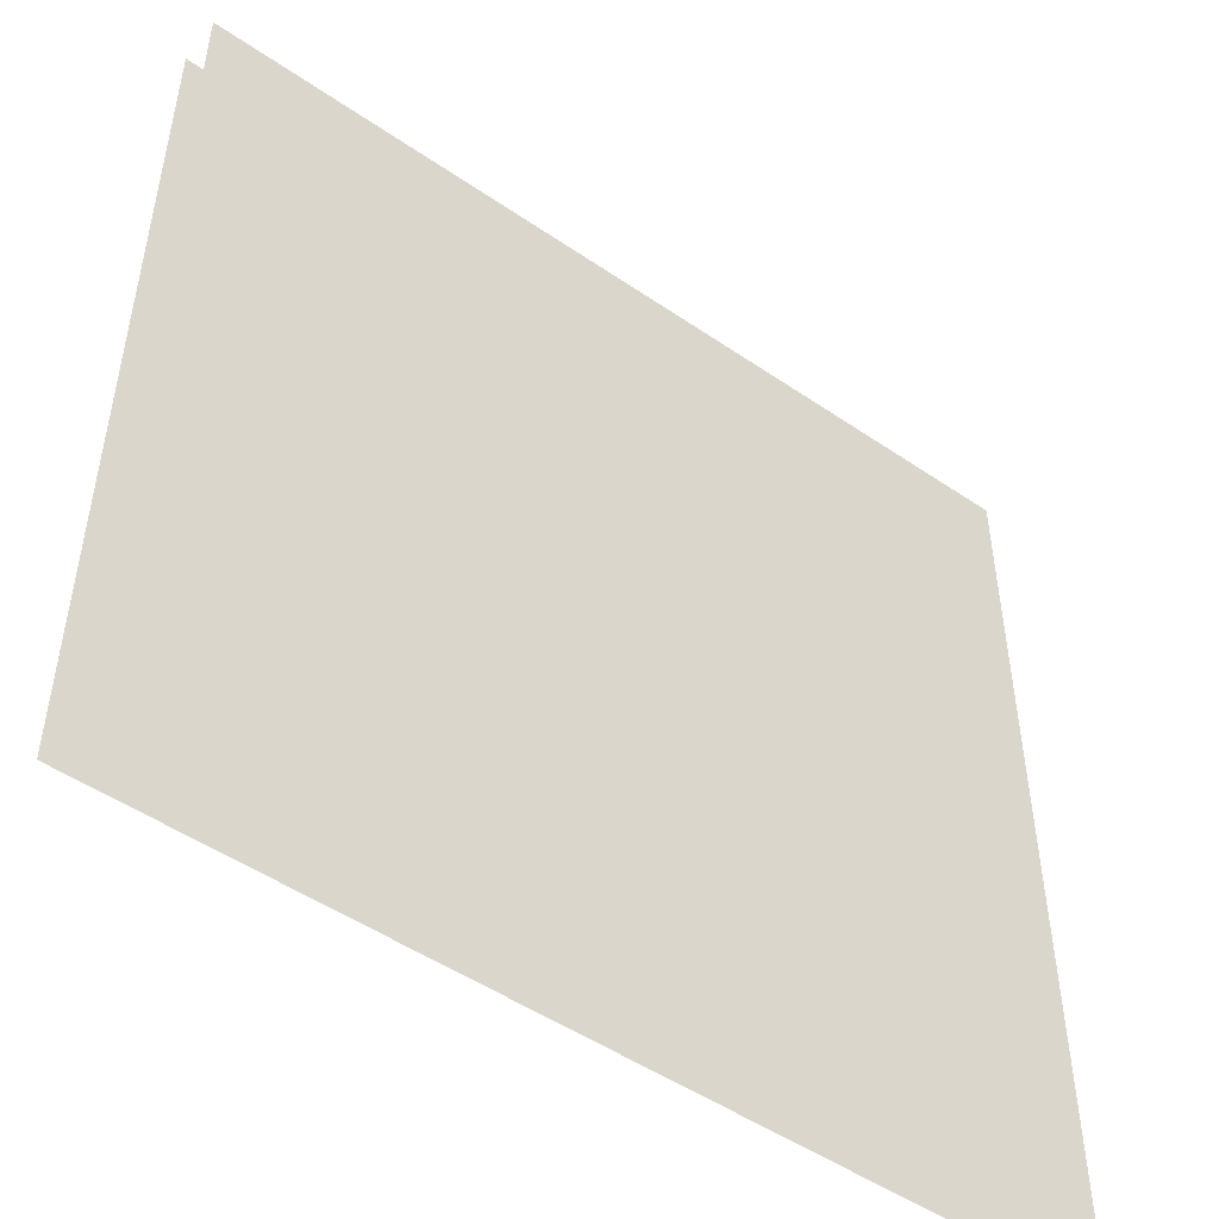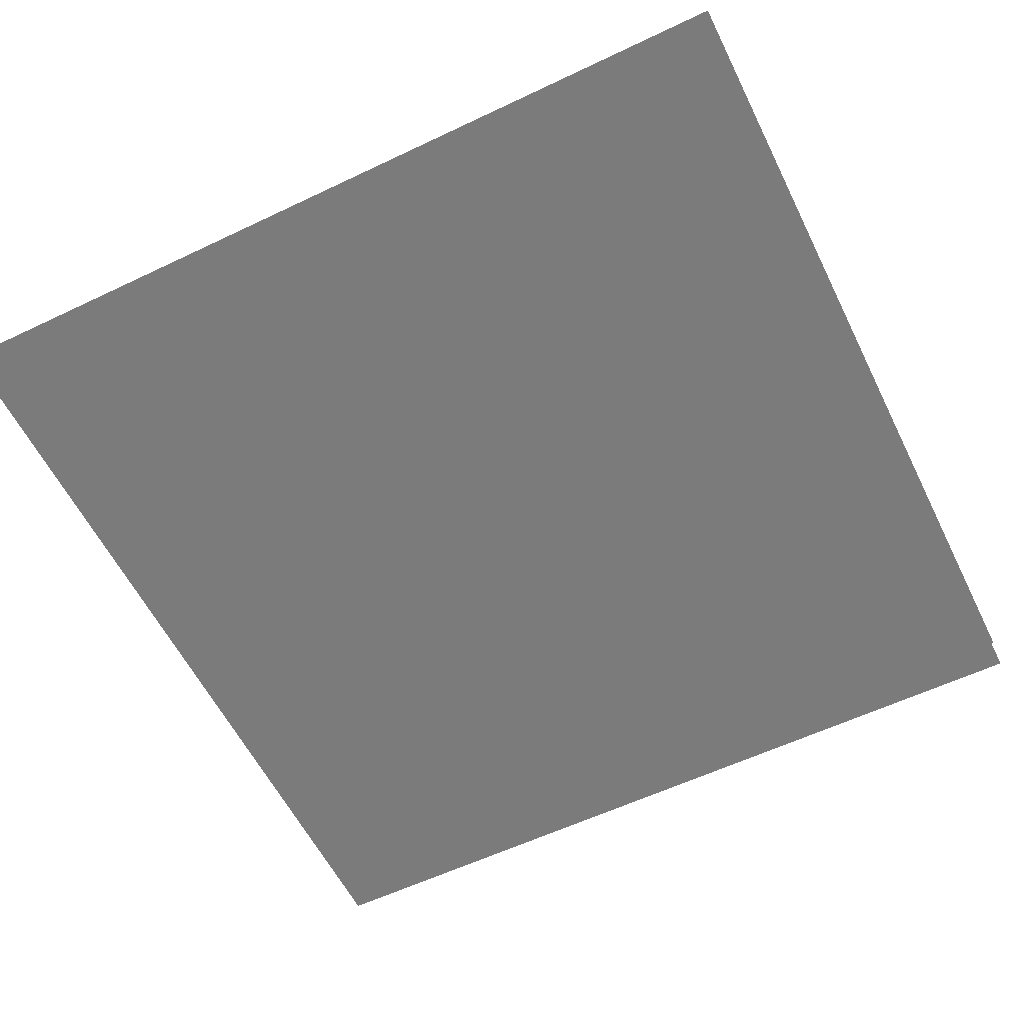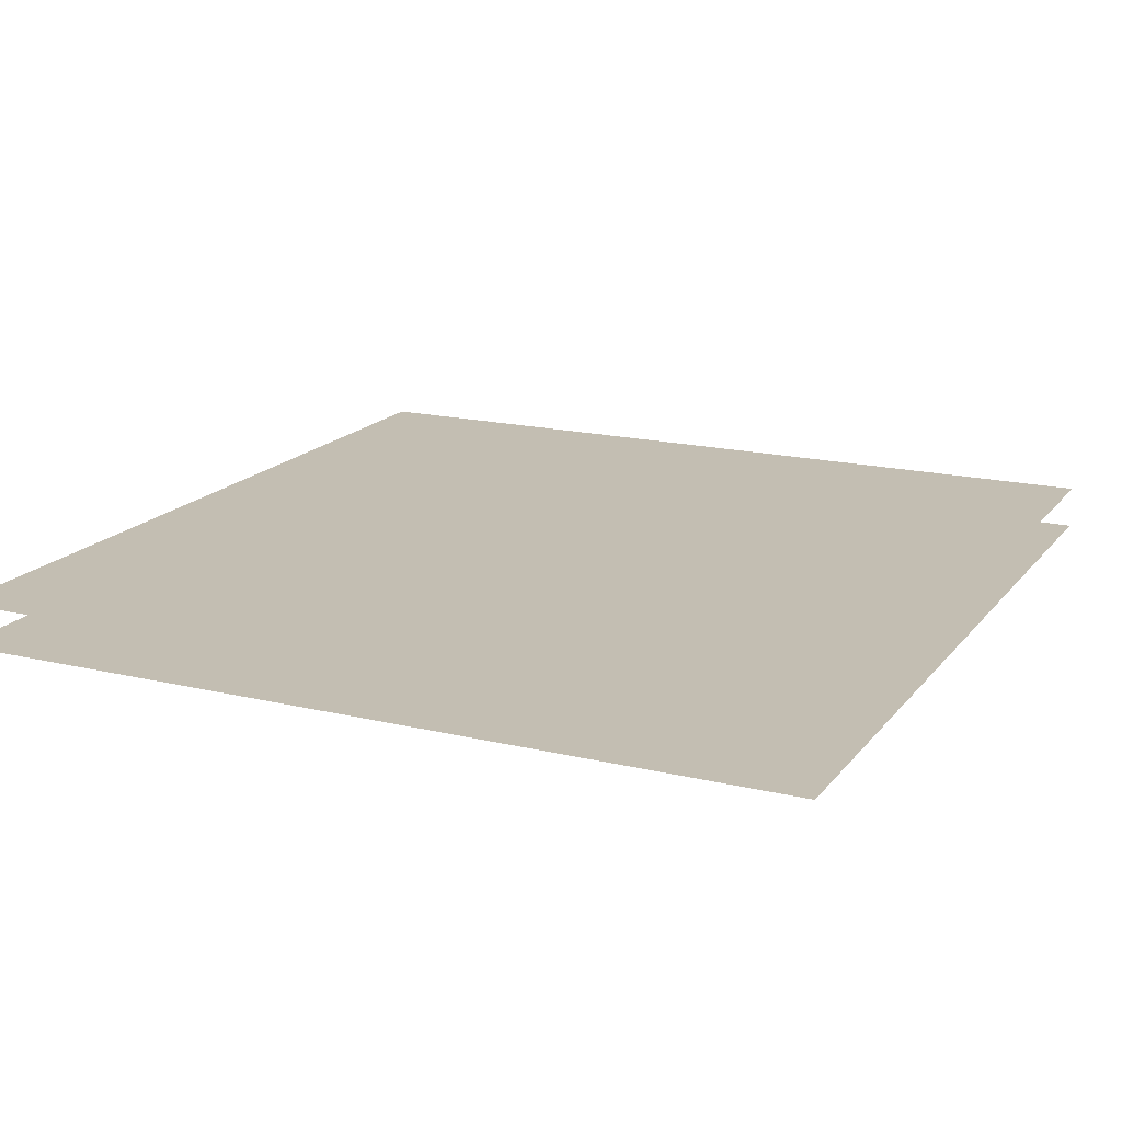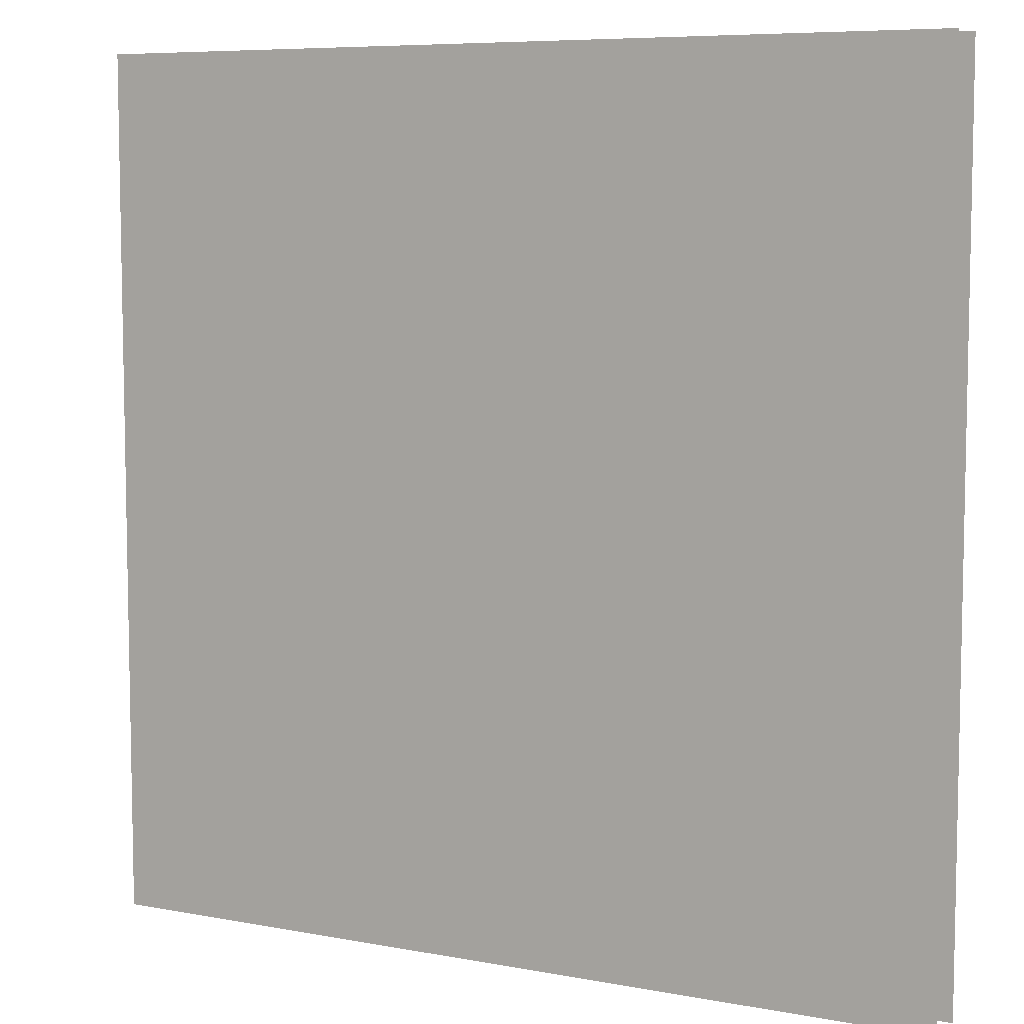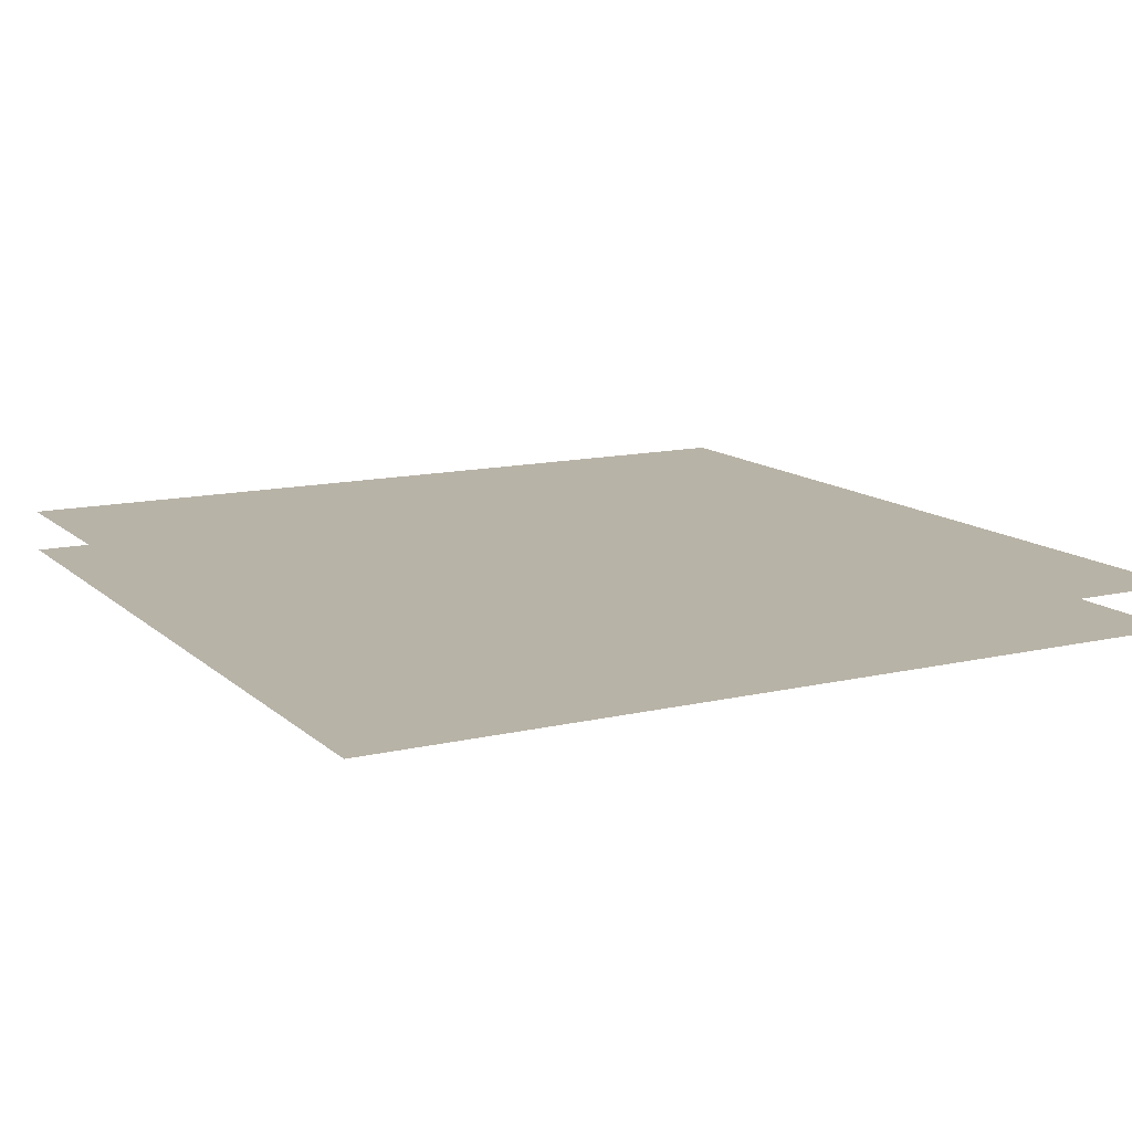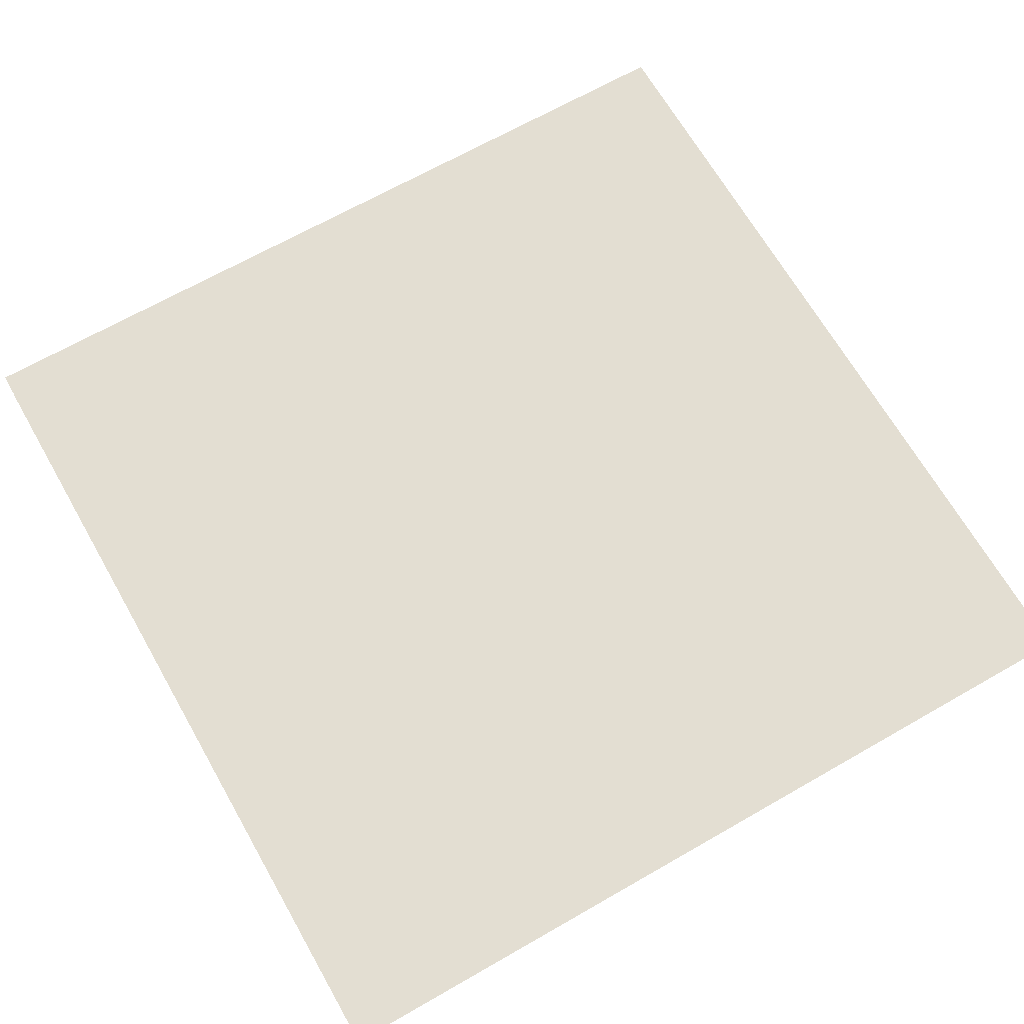
<metadata>
{"format":"obj","ext":"obj","renderer":"f3d","projection":"perspective","resolution":1024,"background":"white","views":[{"elev":-49.7,"azim":142.9,"up":"+Z"},{"elev":-58.5,"azim":-63.8,"up":"+Y"},{"elev":17.3,"azim":-154.5,"up":"+Y"},{"elev":7.3,"azim":28.5,"up":"+Z"},{"elev":12.9,"azim":-28.4,"up":"+Y"},{"elev":67.5,"azim":-29.8,"up":"+Y"}]}
</metadata>
<code>
v  0 -20 -0
v  0 -20 -400
v  400 -20 -400
v  400 -20 -0
g Box004
f 1 2 3 4
v  0 0 -0
v  400 0 -0
v  400 0 -400
v  0 0 -400
g Object004
f 5 6 7 8

</code>
